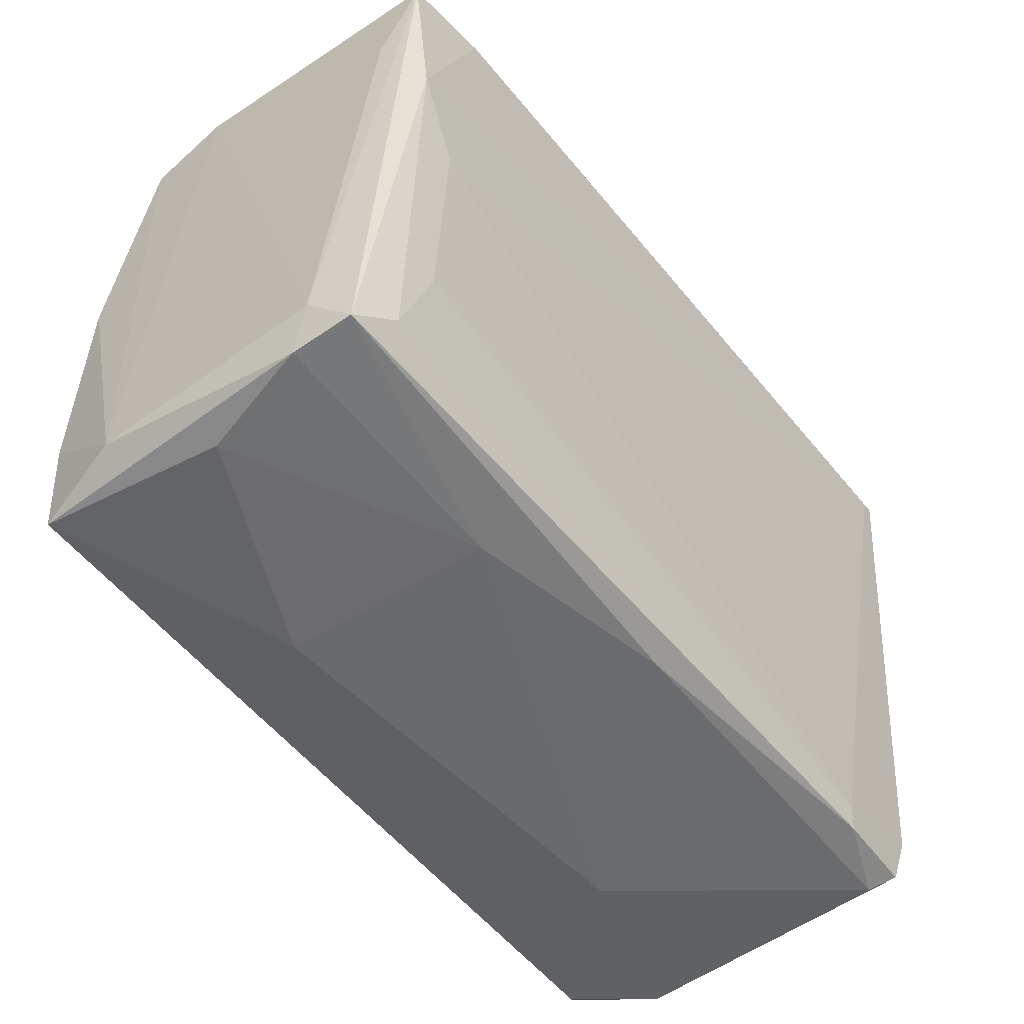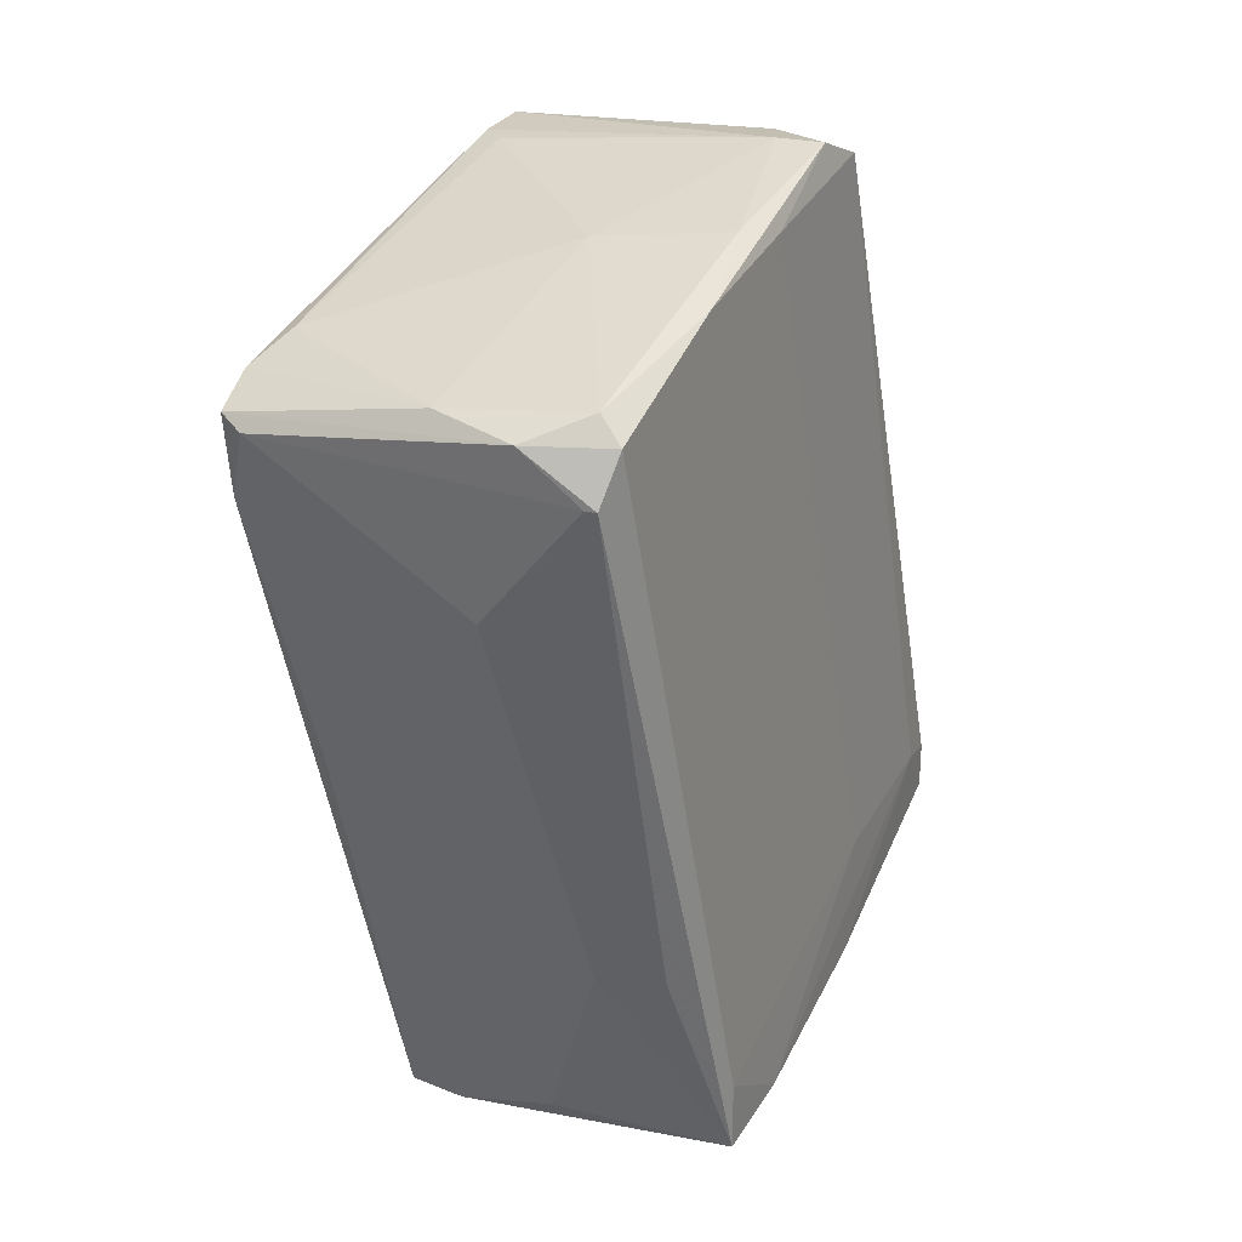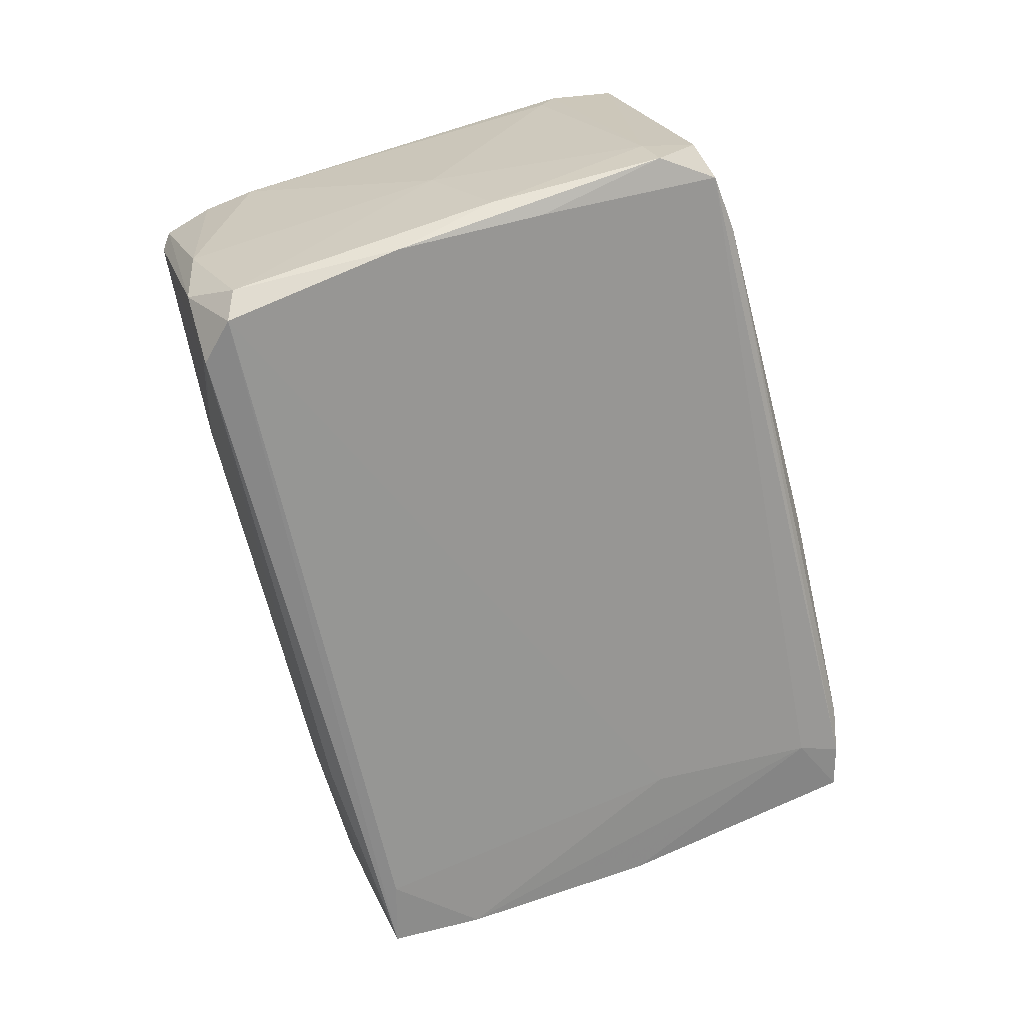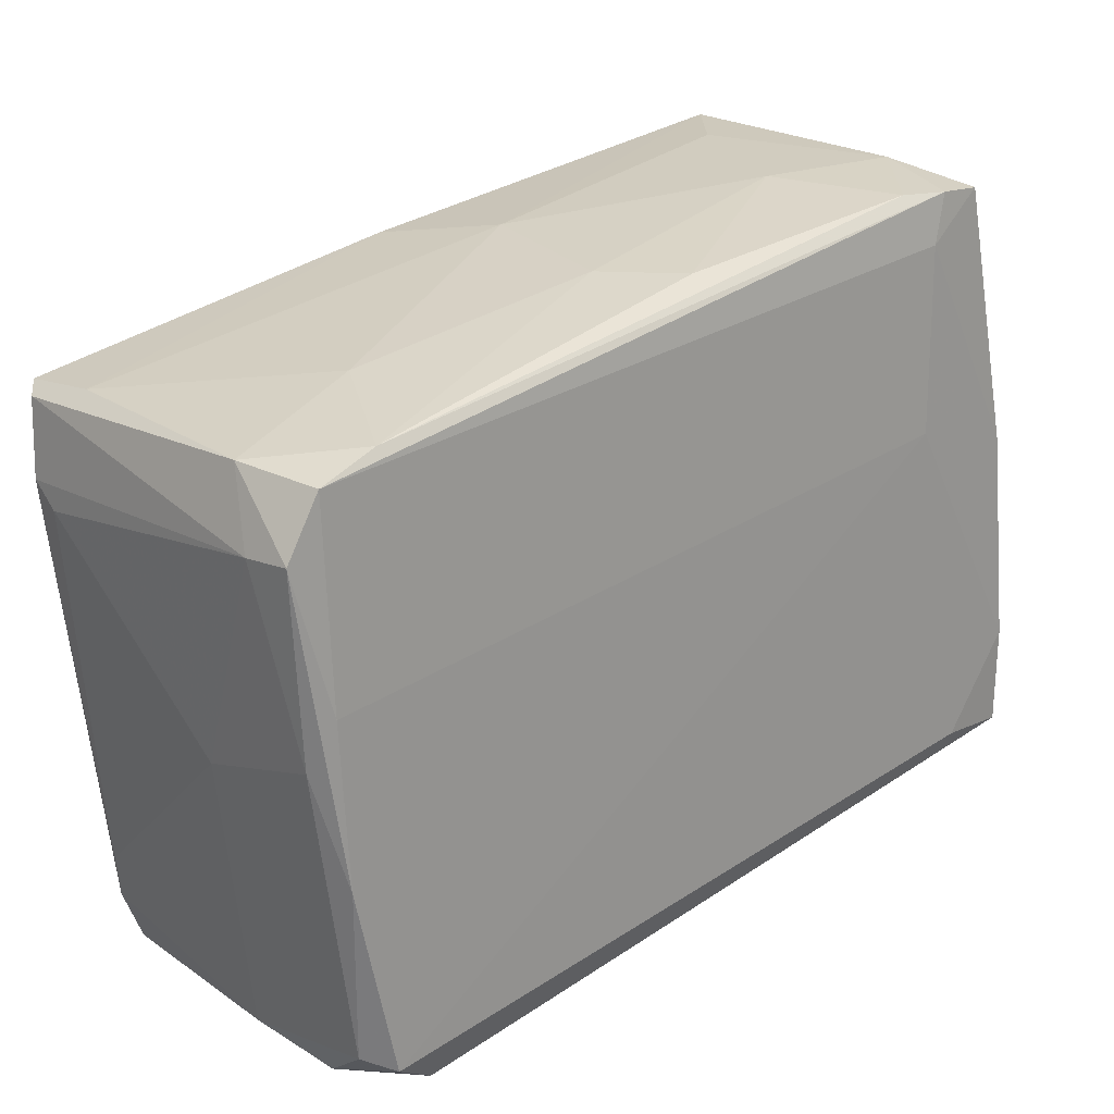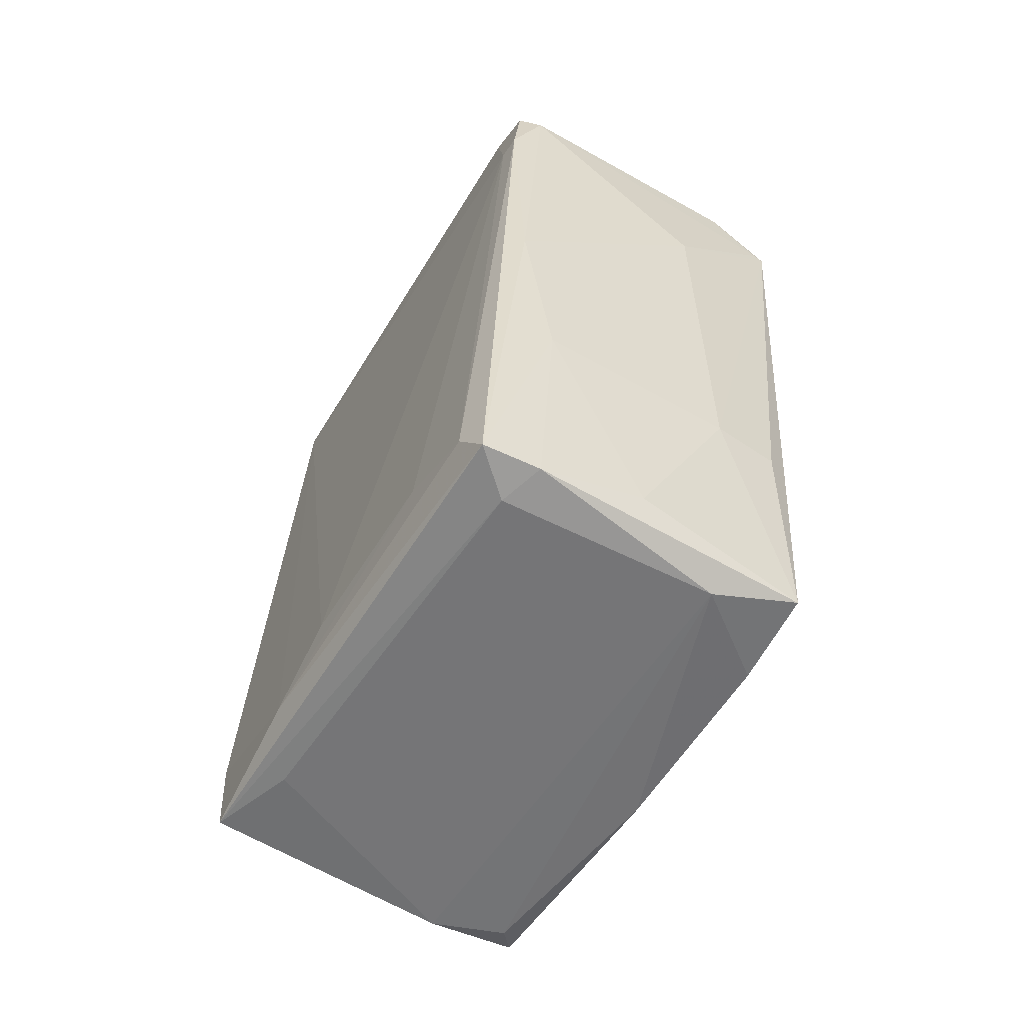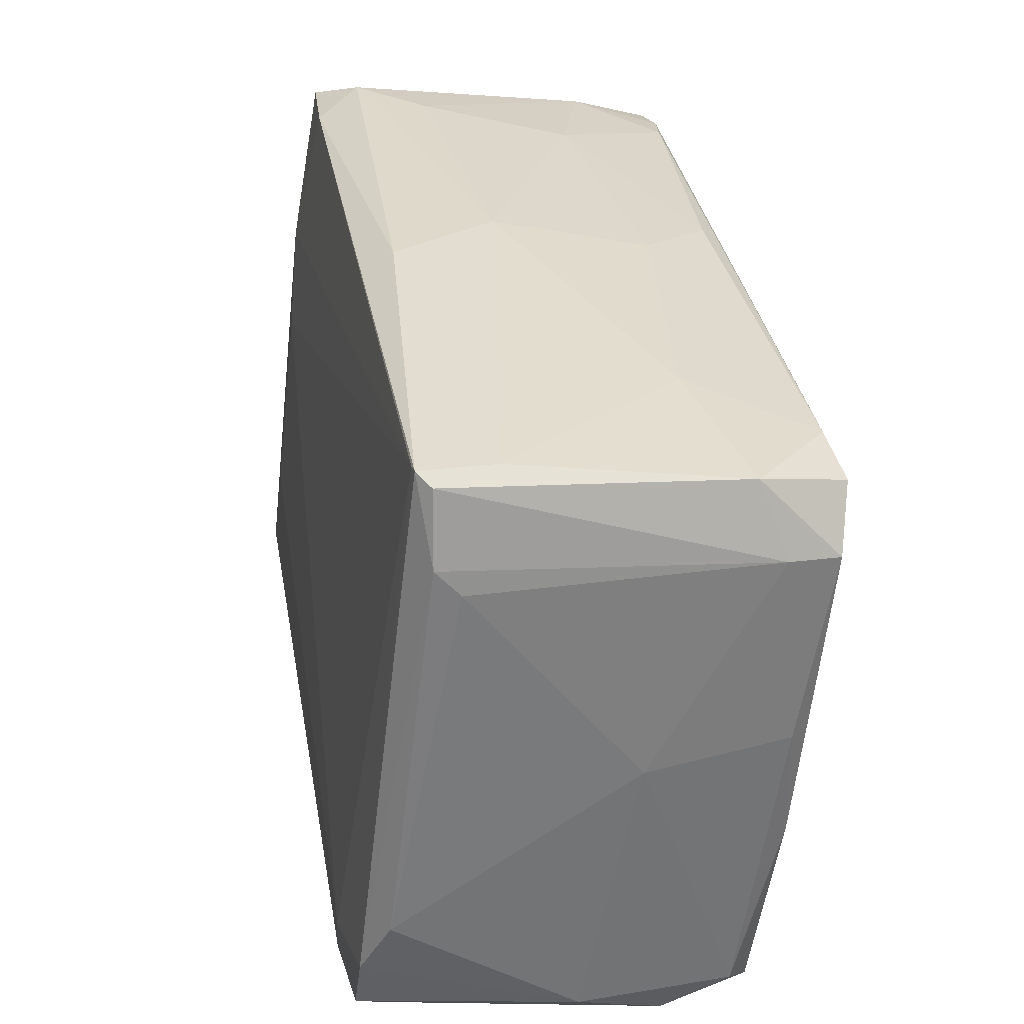
<metadata>
{"format":"obj","ext":"obj","renderer":"f3d","projection":"perspective","resolution":1024,"background":"white","views":[{"elev":-38.7,"azim":-145.9,"up":"+Y"},{"elev":26.1,"azim":20.8,"up":"+Z"},{"elev":26.1,"azim":70.2,"up":"+Z"},{"elev":14.4,"azim":43.1,"up":"+Y"},{"elev":-70.1,"azim":-35.3,"up":"+Z"},{"elev":19.6,"azim":-14.9,"up":"+Y"}]}
</metadata>
<code>
v 0.000745 -0.04493 0.021
v 0.000745 -0.01178 0.05416
v 0.000745 -0.02685 -0.05434
v -0.01281 -0.02384 -0.05887
v -0.01281 0.03492 -0.0468
v 0.02637 -0.01479 -0.05283
v 0.02637 0.03945 -0.04228
v -0.02336 0.02437 0.05718
v -0.02336 -0.03589 -0.00459
v -0.02336 0.01533 0.05718
v -0.02185 -0.008767 -0.0468
v -0.02185 -0.01931 -0.05283
v -0.003765 -0.04493 0.04512
v -0.003765 0.04698 -0.03022
v -0.003765 0.03945 0.005923
v 0.02939 0.03643 -0.03172
v 0.02939 0.04245 -0.03926
v 0.02939 0.04245 -0.03324
v 0.01733 -0.04494 0.04361
v 0.01733 0.04397 -0.04228
v 0.01733 -0.008757 0.05566
v -0.01582 -0.03137 -0.02872
v -0.01582 0.02588 0.05568
v -0.01582 0.04698 -0.04378
v -0.01432 -0.0178 -0.05887
v 0.01884 -0.03438 -0.0272
v 0.01884 0.04547 -0.03624
v 0.01884 -0.02233 0.05114
v 0.006775 -0.04796 0.04361
v -0.02638 -0.04493 0.03909
v -0.02638 -0.03137 0.04662
v -0.02486 0.02588 0.05416
v -0.02486 0.02588 0.05568
v 0.008288 0.0289 0.0406
v 0.02486 -0.02685 -0.05434
v 0.02486 -0.02685 -0.04529
v 0.009796 -0.03438 -0.02872
v -0.01884 0.02739 -0.04529
v 0.01431 -0.04796 0.03758
v 0.01431 -0.04343 0.04662
v 0.01431 0.01383 0.0602
v 0.01431 -0.02233 -0.05735
v 0.01431 0.03643 0.01044
v 0.01582 -0.04796 0.03758
v -0.01733 0.04548 -0.03324
v -0.01733 0.03793 0.01196
v 0.02034 -0.002743 0.05416
v 0.02034 0.01383 0.0602
v -0.02939 -0.03891 0.03005
v -0.02939 -0.04343 0.0406
v -0.02939 -0.0374 0.04361
v -0.02939 -0.04192 0.03005
v -0.0113 0.0485 -0.03776
v 0.02184 0.02437 0.04964
v 0.02184 0.02136 0.05718
v 0.02336 0.03643 0.00442
v 0.0113 0.02286 0.05868
v 0.02787 0.01082 -0.04831
v 0.02787 0.01383 -0.03324
v 0.02787 0.04245 -0.0272
v 0.01281 0.04397 -0.02117
v -0.02035 -0.02233 -0.05887
v -0.02035 0.01232 0.05718
v -0.02035 0.01533 -0.04228
f 33 51 10
f 44 39 1
f 35 4 42
f 44 35 19
f 59 28 19
f 44 1 37
f 52 12 62
f 52 62 9
f 42 4 25
f 4 62 25
f 62 24 25
f 35 42 6
f 41 63 2
f 63 31 2
f 31 13 2
f 33 46 45
f 12 52 49
f 52 50 49
f 1 39 30
f 50 52 30
f 9 1 30
f 52 9 30
f 34 43 15
f 19 28 40
f 2 13 40
f 7 42 20
f 42 25 20
f 27 20 53
f 14 27 53
f 24 45 53
f 45 46 53
f 15 14 53
f 46 15 53
f 20 24 53
f 27 14 61
f 14 15 61
f 15 43 61
f 43 56 61
f 42 7 58
f 6 42 58
f 57 41 48
f 55 57 48
f 18 55 16
f 59 6 16
f 6 58 16
f 57 33 8
f 41 57 8
f 4 35 3
f 35 37 3
f 37 1 22
f 62 4 22
f 1 9 22
f 9 62 22
f 4 3 22
f 3 37 22
f 24 62 38
f 62 12 38
f 45 24 38
f 39 44 29
f 13 50 29
f 44 19 29
f 30 39 29
f 50 30 29
f 40 13 29
f 19 40 29
f 55 18 54
f 43 34 54
f 56 43 54
f 57 55 54
f 34 57 54
f 19 35 36
f 59 19 36
f 6 59 36
f 35 6 36
f 41 2 21
f 40 28 21
f 2 40 21
f 28 48 21
f 48 41 21
f 35 44 26
f 44 37 26
f 37 35 26
f 27 18 17
f 7 20 17
f 20 27 17
f 58 7 17
f 18 16 17
f 16 58 17
f 50 13 51
f 13 31 51
f 49 50 51
f 46 33 23
f 15 46 23
f 34 15 23
f 33 57 23
f 57 34 23
f 25 24 5
f 24 20 5
f 20 25 5
f 33 45 32
f 64 49 32
f 38 64 32
f 45 38 32
f 51 33 32
f 49 51 32
f 49 64 11
f 12 49 11
f 64 38 11
f 38 12 11
f 28 59 47
f 55 48 47
f 48 28 47
f 16 55 47
f 59 16 47
f 18 27 60
f 27 61 60
f 61 56 60
f 54 18 60
f 56 54 60
f 63 41 10
f 31 63 10
f 41 8 10
f 8 33 10
f 51 31 10

</code>
